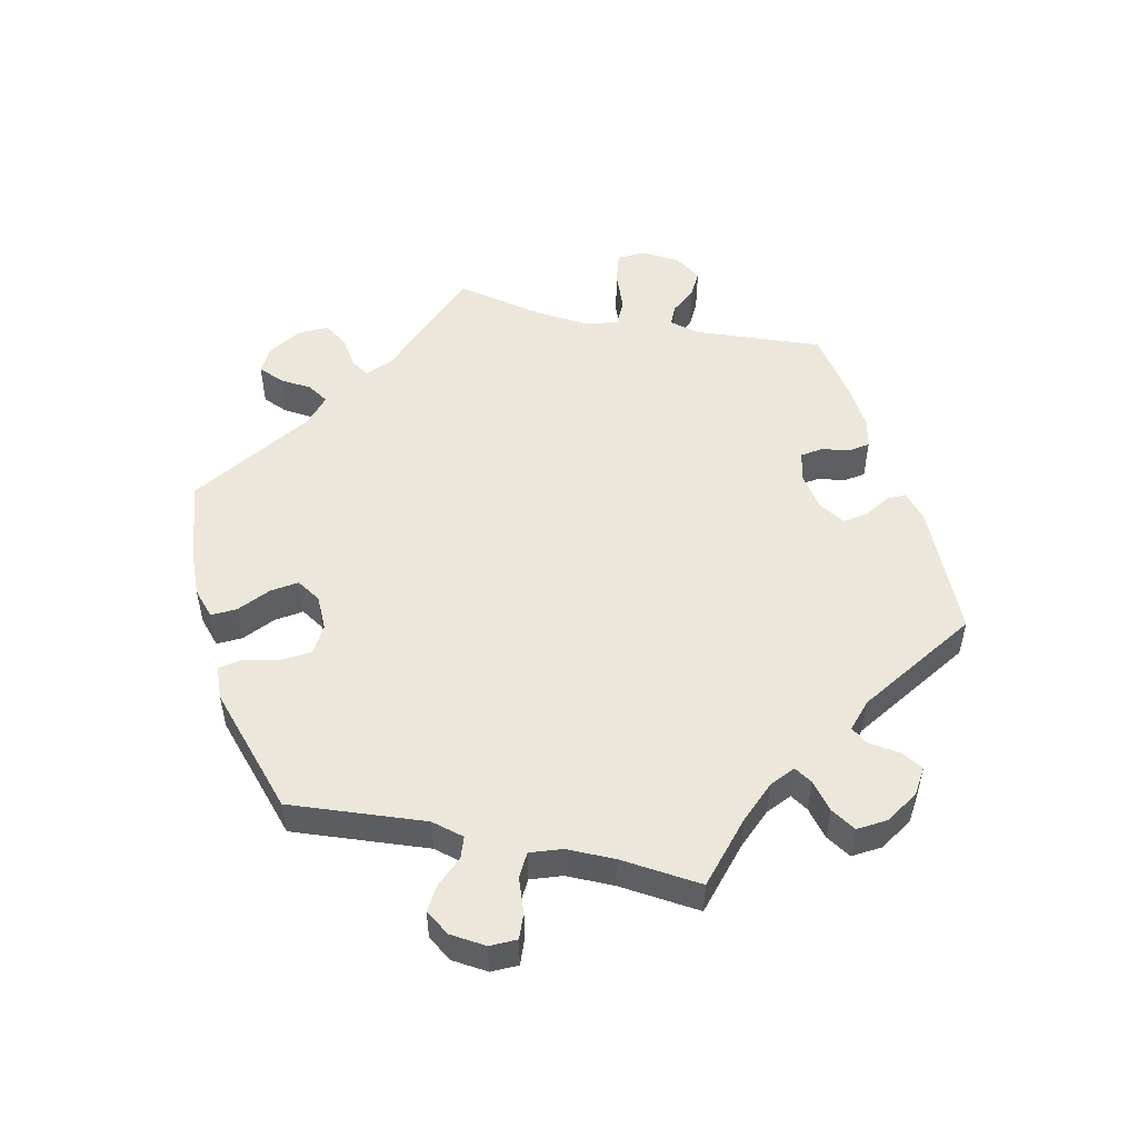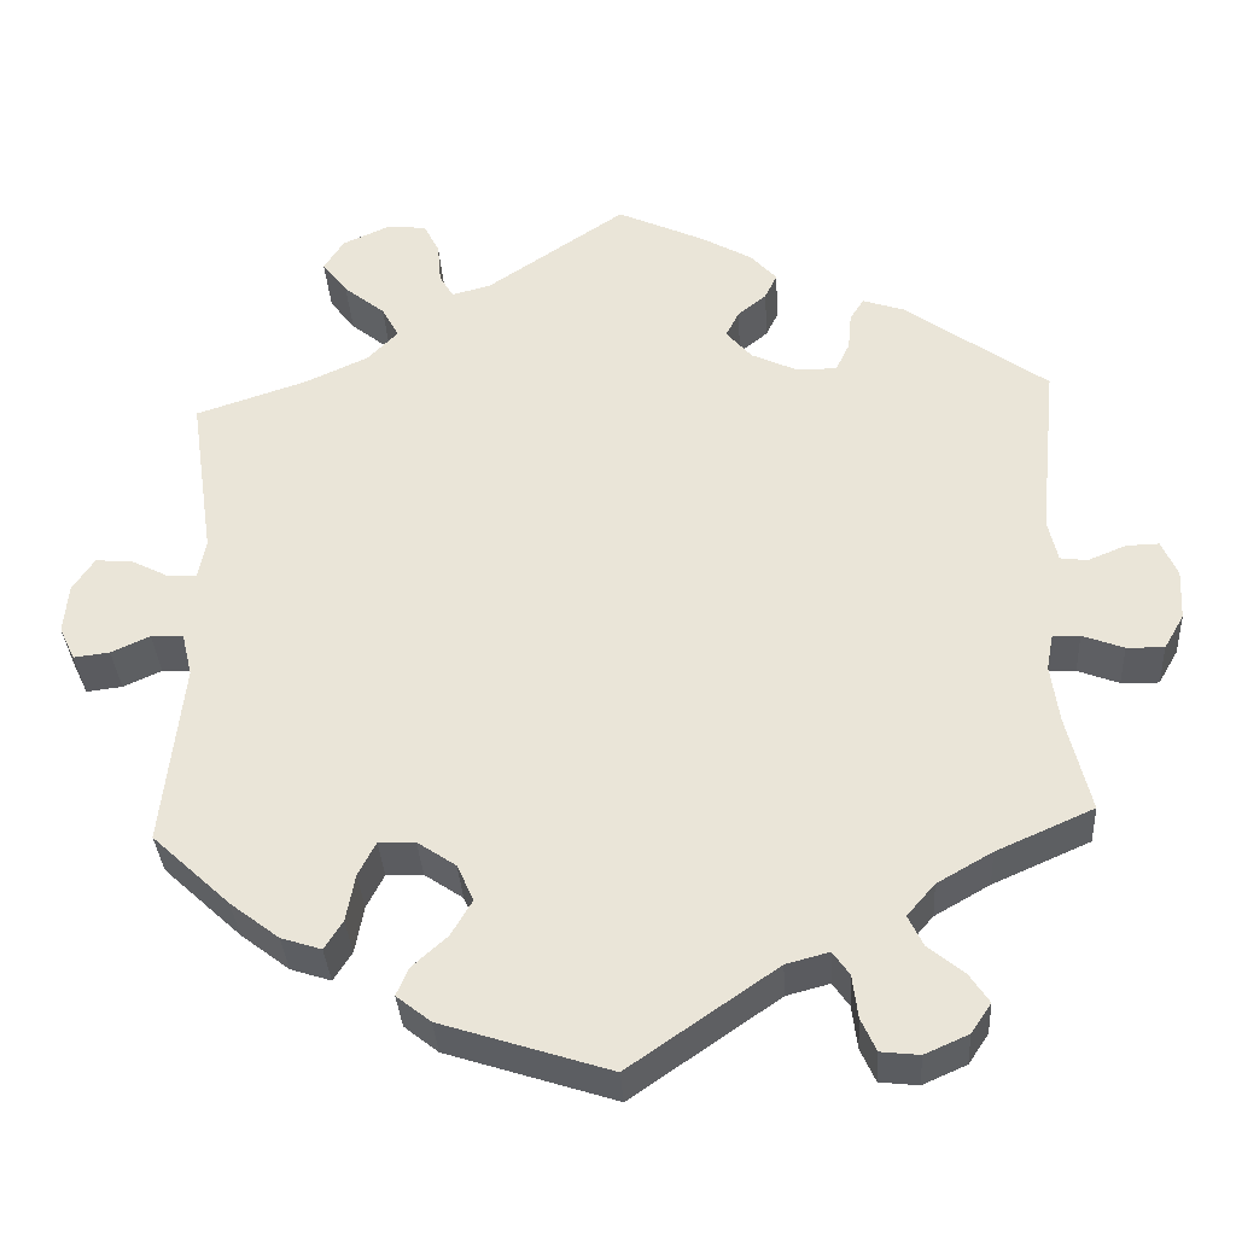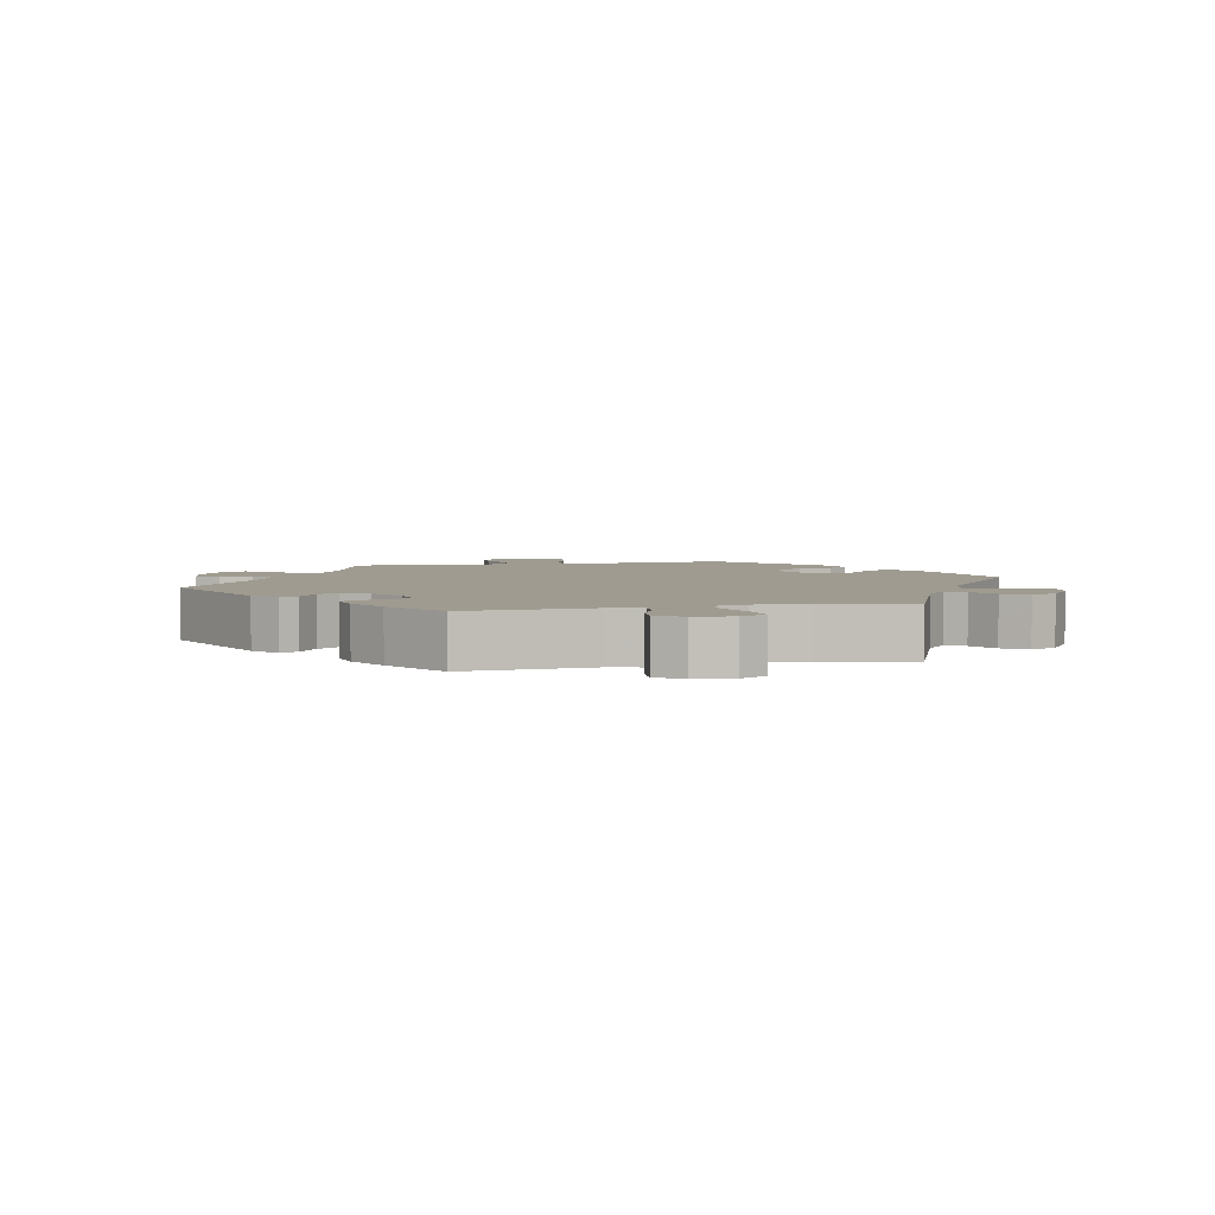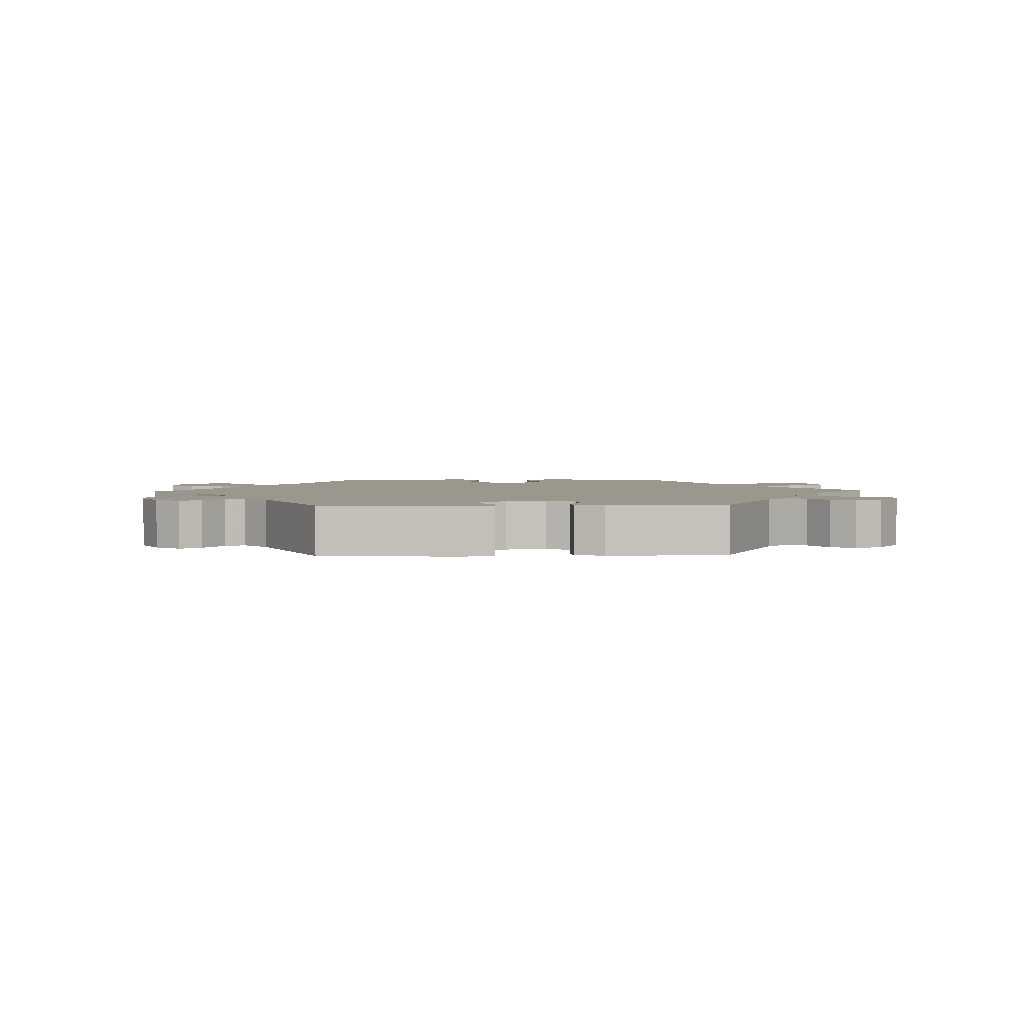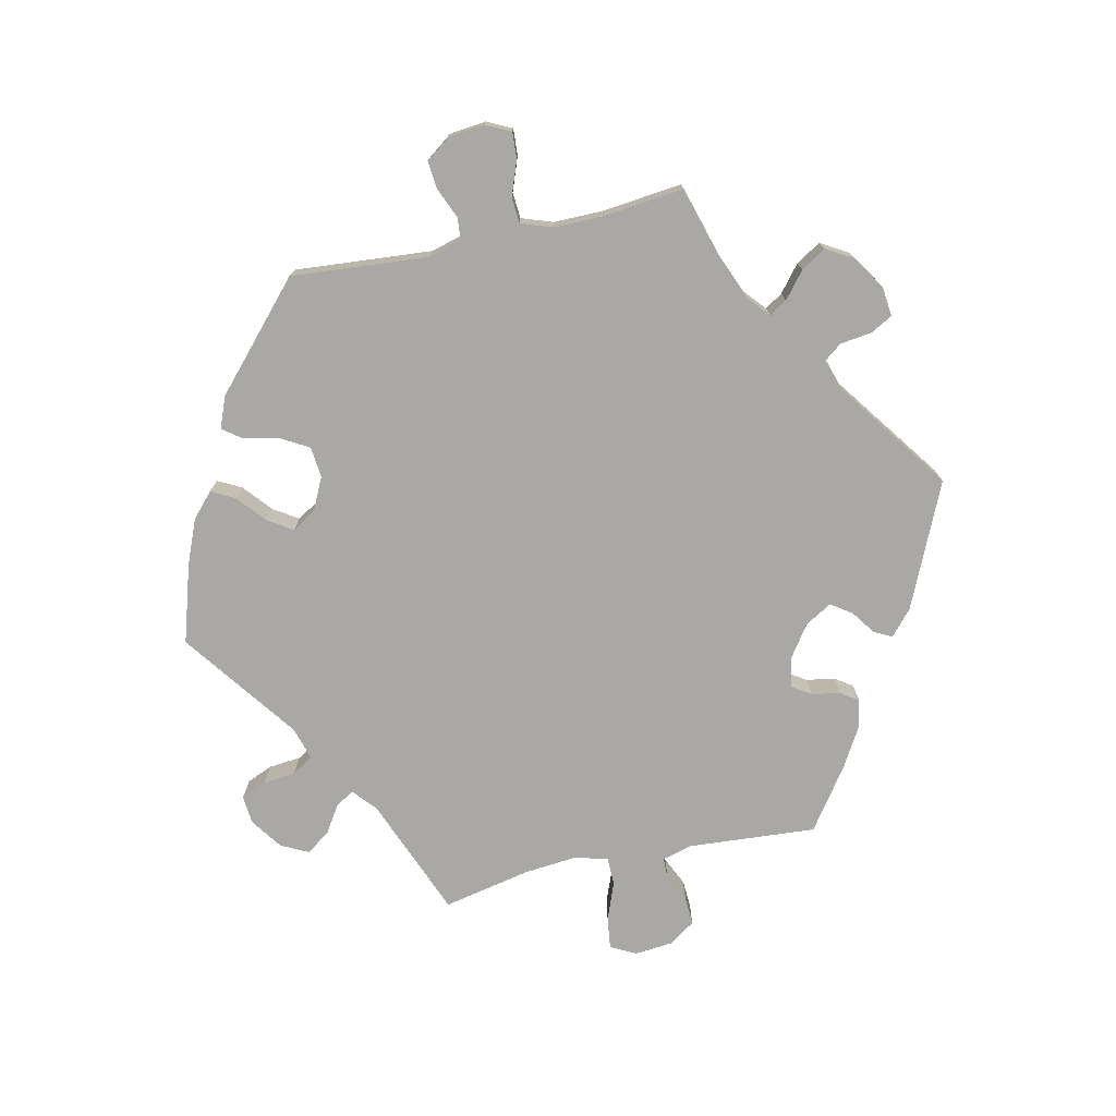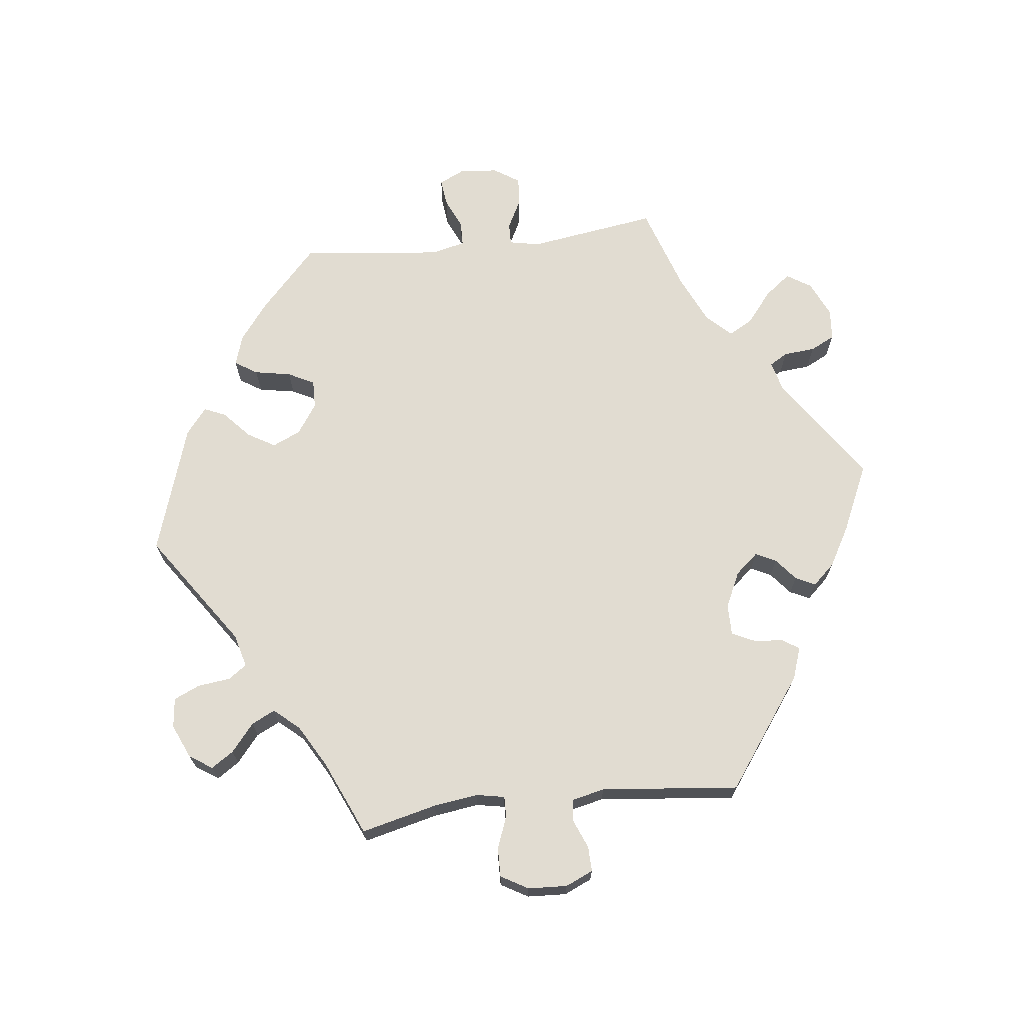
<metadata>
{"format":"obj","ext":"obj","renderer":"f3d","projection":"perspective","resolution":1024,"background":"white","views":[{"elev":51.9,"azim":-137.6,"up":"+Y"},{"elev":-34.6,"azim":-176.5,"up":"+Z"},{"elev":4.1,"azim":18.1,"up":"+Y"},{"elev":2.9,"azim":-32.3,"up":"+Y"},{"elev":-75.1,"azim":-137.6,"up":"+Y"},{"elev":69.2,"azim":-96.7,"up":"+Y"}]}
</metadata>
<code>
v -0.337 0.07 0.407
v -0.29 0.07 0.423
v -0.274 0.07 0.398
v -0.27 0.07 0.355
v -0.254 0.07 0.321
v -0.208 0.07 0.321
v -0.155 0.07 0.346
v -0.126 0.07 0.38
v -0.141 0.07 0.41
v -0.174 0.07 0.437
v -0.188 0.07 0.466
v -0.158 0.07 0.499
v -0.1 0.07 0.532
v 0 0.07 0.578
v 0.158 0.07 0.471
v 0.203 0.07 0.459
v 0.219 0.07 0.486
v 0.223 0.07 0.533
v 0.241 0.07 0.569
v 0.287 0.07 0.573
v 0.34 0.07 0.549
v 0.363 0.07 0.513
v 0.334 0.07 0.475
v 0.287 0.07 0.437
v 0.267 0.07 0.401
v 0.302 0.07 0.365
v 0.374 0.07 0.332
v 0.501 0.07 0.29
v 0.473 0.07 0.099
v 0.482 0.07 0.054
v 0.514 0.07 0.055
v 0.557 0.07 0.077
v 0.6 0.07 0.081
v 0.625 0.07 0.043
v 0.63 0.07 -0.014
v 0.612 0.07 -0.052
v 0.571 0.07 -0.047
v 0.527 0.07 -0.027
v 0.49 0.07 -0.028
v 0.478 0.07 -0.078
v 0.501 0.07 -0.288
v 0.412 0.07 -0.371
v 0.356 0.07 -0.414
v 0.31 0.07 -0.429
v 0.289 0.07 -0.396
v 0.279 0.07 -0.342
v 0.259 0.07 -0.303
v 0.217 0.07 -0.304
v 0.173 0.07 -0.334
v 0.154 0.07 -0.376
v 0.178 0.07 -0.417
v 0.218 0.07 -0.453
v 0.232 0.07 -0.485
v 0.193 0.07 -0.516
v 0.001 0.07 -0.578
v -0.167 0.07 -0.462
v -0.216 0.07 -0.449
v -0.235 0.07 -0.476
v -0.241 0.07 -0.525
v -0.258 0.07 -0.563
v -0.302 0.07 -0.568
v -0.352 0.07 -0.546
v -0.375 0.07 -0.512
v -0.353 0.07 -0.479
v -0.312 0.07 -0.445
v -0.295 0.07 -0.41
v -0.327 0.07 -0.373
v -0.39 0.07 -0.337
v -0.501 0.07 -0.288
v -0.474 0.07 -0.176
v -0.465 0.07 -0.11
v -0.473 0.07 -0.068
v -0.504 0.07 -0.069
v -0.551 0.07 -0.087
v -0.594 0.07 -0.088
v -0.617 0.07 -0.048
v -0.62 0.07 0.01
v -0.602 0.07 0.051
v -0.565 0.07 0.05
v -0.521 0.07 0.032
v -0.49 0.07 0.036
v -0.479 0.07 0.085
v -0.5 0.07 0.289
v -0.337 0 0.407
v -0.29 0 0.423
v -0.274 0 0.398
v -0.27 0 0.355
v -0.254 0 0.321
v -0.208 0 0.321
v -0.155 0 0.346
v -0.126 0 0.38
v -0.141 0 0.41
v -0.174 0 0.437
v -0.188 0 0.466
v -0.158 0 0.499
v -0.1 0 0.532
v 0 0 0.578
v 0.158 0 0.471
v 0.203 0 0.459
v 0.219 0 0.486
v 0.223 0 0.533
v 0.241 0 0.569
v 0.287 0 0.573
v 0.34 0 0.549
v 0.363 0 0.513
v 0.334 0 0.475
v 0.287 0 0.437
v 0.267 0 0.401
v 0.302 0 0.365
v 0.374 0 0.332
v 0.501 0 0.29
v 0.473 0 0.099
v 0.482 0 0.054
v 0.514 0 0.055
v 0.557 0 0.077
v 0.6 0 0.081
v 0.625 0 0.043
v 0.63 0 -0.014
v 0.612 0 -0.052
v 0.571 0 -0.047
v 0.527 0 -0.027
v 0.49 0 -0.028
v 0.478 0 -0.078
v 0.501 0 -0.288
v 0.412 0 -0.371
v 0.356 0 -0.414
v 0.31 0 -0.429
v 0.289 0 -0.396
v 0.279 0 -0.342
v 0.259 0 -0.303
v 0.217 0 -0.304
v 0.173 0 -0.334
v 0.154 0 -0.376
v 0.178 0 -0.417
v 0.218 0 -0.453
v 0.232 0 -0.485
v 0.193 0 -0.516
v 0.001 0 -0.578
v -0.167 0 -0.462
v -0.216 0 -0.449
v -0.235 0 -0.476
v -0.241 0 -0.525
v -0.258 0 -0.563
v -0.302 0 -0.568
v -0.352 0 -0.546
v -0.375 0 -0.512
v -0.353 0 -0.479
v -0.312 0 -0.445
v -0.295 0 -0.41
v -0.327 0 -0.373
v -0.39 0 -0.337
v -0.501 0 -0.288
v -0.474 0 -0.176
v -0.465 0 -0.11
v -0.473 0 -0.068
v -0.504 0 -0.069
v -0.551 0 -0.087
v -0.594 0 -0.088
v -0.617 0 -0.048
v -0.62 0 0.01
v -0.602 0 0.051
v -0.565 0 0.05
v -0.521 0 0.032
v -0.49 0 0.036
v -0.479 0 0.085
v -0.5 0 0.289
f 82 83 1 2
f 81 82 2 3
f 77 78 79 80
f 77 80 81
f 76 77 81
f 73 74 75 76
f 72 73 76 81
f 71 72 81 3
f 68 69 70
f 67 68 70 71
f 66 67 71 3
f 62 63 64 65
f 62 65 66
f 61 62 66
f 58 59 60 61
f 57 58 61 66
f 56 57 66
f 53 54 55 56
f 51 52 53 56
f 50 51 56 66
f 49 50 66
f 48 49 66
f 43 44 45 46
f 43 46 47
f 40 41 42 43
f 39 40 43 47
f 35 36 37 38
f 35 38 39
f 34 35 39
f 31 32 33 34
f 30 31 34 39
f 29 30 39 47
f 27 28 29 47
f 21 22 23 24
f 21 24 25
f 20 21 25
f 17 18 19 20
f 16 17 20 25
f 15 16 25 26
f 13 14 15 26
f 9 10 11 12
f 8 9 12 13
f 66 3 4
f 66 4 5
f 48 66 5 6
f 47 48 6 7
f 27 47 7 8
f 8 13 26 27
f 85 84 166 165
f 86 85 165 164
f 163 162 161 160
f 164 163 160
f 164 160 159
f 159 158 157 156
f 164 159 156 155
f 86 164 155 154
f 153 152 151
f 154 153 151 150
f 86 154 150 149
f 148 147 146 145
f 149 148 145
f 149 145 144
f 144 143 142 141
f 149 144 141 140
f 149 140 139
f 139 138 137 136
f 139 136 135 134
f 149 139 134 133
f 149 133 132
f 149 132 131
f 129 128 127 126
f 130 129 126
f 126 125 124 123
f 130 126 123 122
f 121 120 119 118
f 122 121 118
f 122 118 117
f 117 116 115 114
f 122 117 114 113
f 130 122 113 112
f 130 112 111 110
f 107 106 105 104
f 108 107 104
f 108 104 103
f 103 102 101 100
f 108 103 100 99
f 109 108 99 98
f 109 98 97 96
f 95 94 93 92
f 96 95 92 91
f 87 86 149
f 88 87 149
f 89 88 149 131
f 90 89 131 130
f 91 90 130 110
f 110 109 96 91
f 1 84 85 2
f 2 85 86 3
f 3 86 87 4
f 4 87 88 5
f 5 88 89 6
f 6 89 90 7
f 7 90 91 8
f 8 91 92 9
f 9 92 93 10
f 10 93 94 11
f 11 94 95 12
f 12 95 96 13
f 13 96 97 14
f 14 97 98 15
f 15 98 99 16
f 16 99 100 17
f 17 100 101 18
f 18 101 102 19
f 19 102 103 20
f 20 103 104 21
f 21 104 105 22
f 22 105 106 23
f 23 106 107 24
f 24 107 108 25
f 25 108 109 26
f 26 109 110 27
f 27 110 111 28
f 28 111 112 29
f 29 112 113 30
f 30 113 114 31
f 31 114 115 32
f 32 115 116 33
f 33 116 117 34
f 34 117 118 35
f 35 118 119 36
f 36 119 120 37
f 37 120 121 38
f 38 121 122 39
f 39 122 123 40
f 40 123 124 41
f 41 124 125 42
f 42 125 126 43
f 43 126 127 44
f 44 127 128 45
f 45 128 129 46
f 46 129 130 47
f 47 130 131 48
f 48 131 132 49
f 49 132 133 50
f 50 133 134 51
f 51 134 135 52
f 52 135 136 53
f 53 136 137 54
f 54 137 138 55
f 55 138 139 56
f 56 139 140 57
f 57 140 141 58
f 58 141 142 59
f 59 142 143 60
f 60 143 144 61
f 61 144 145 62
f 62 145 146 63
f 63 146 147 64
f 64 147 148 65
f 65 148 149 66
f 66 149 150 67
f 67 150 151 68
f 68 151 152 69
f 69 152 153 70
f 70 153 154 71
f 71 154 155 72
f 72 155 156 73
f 73 156 157 74
f 74 157 158 75
f 75 158 159 76
f 76 159 160 77
f 77 160 161 78
f 78 161 162 79
f 79 162 163 80
f 80 163 164 81
f 81 164 165 82
f 82 165 166 83
f 83 166 84 1

</code>
